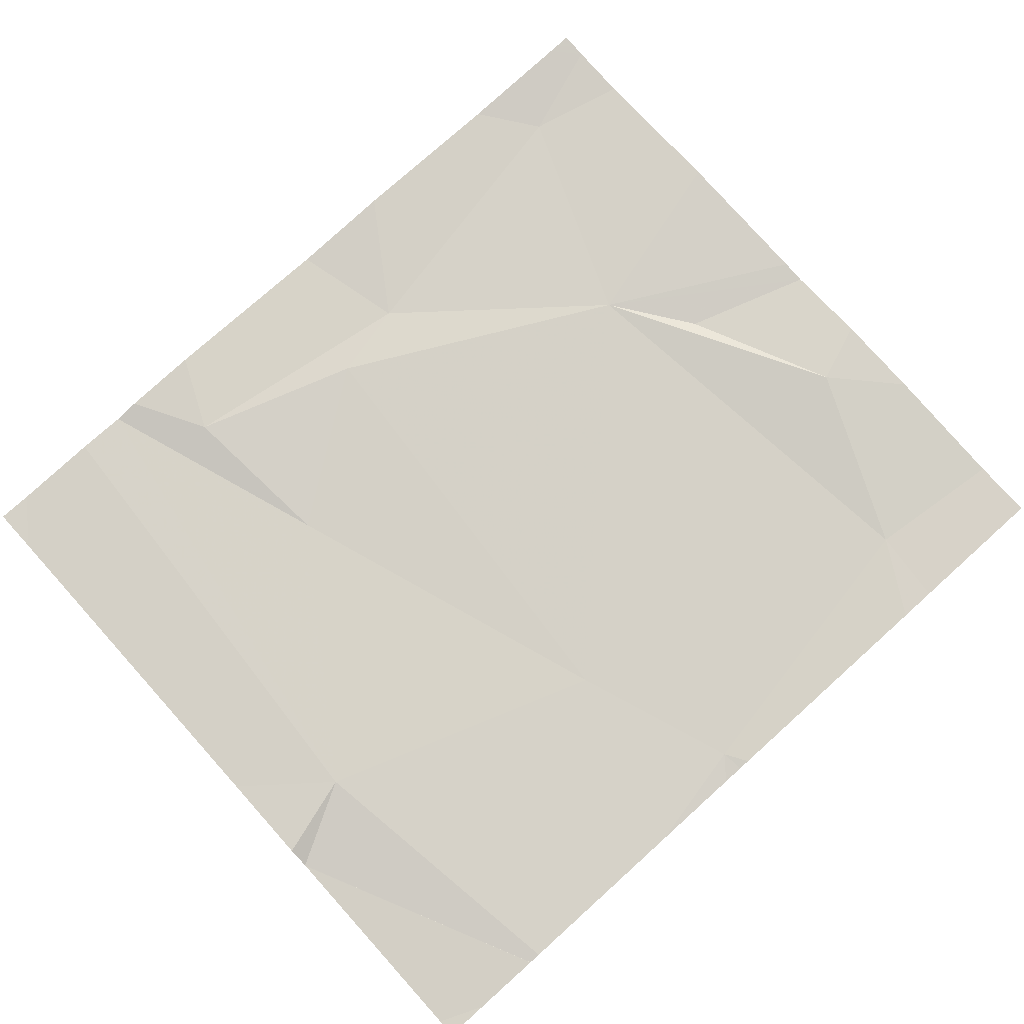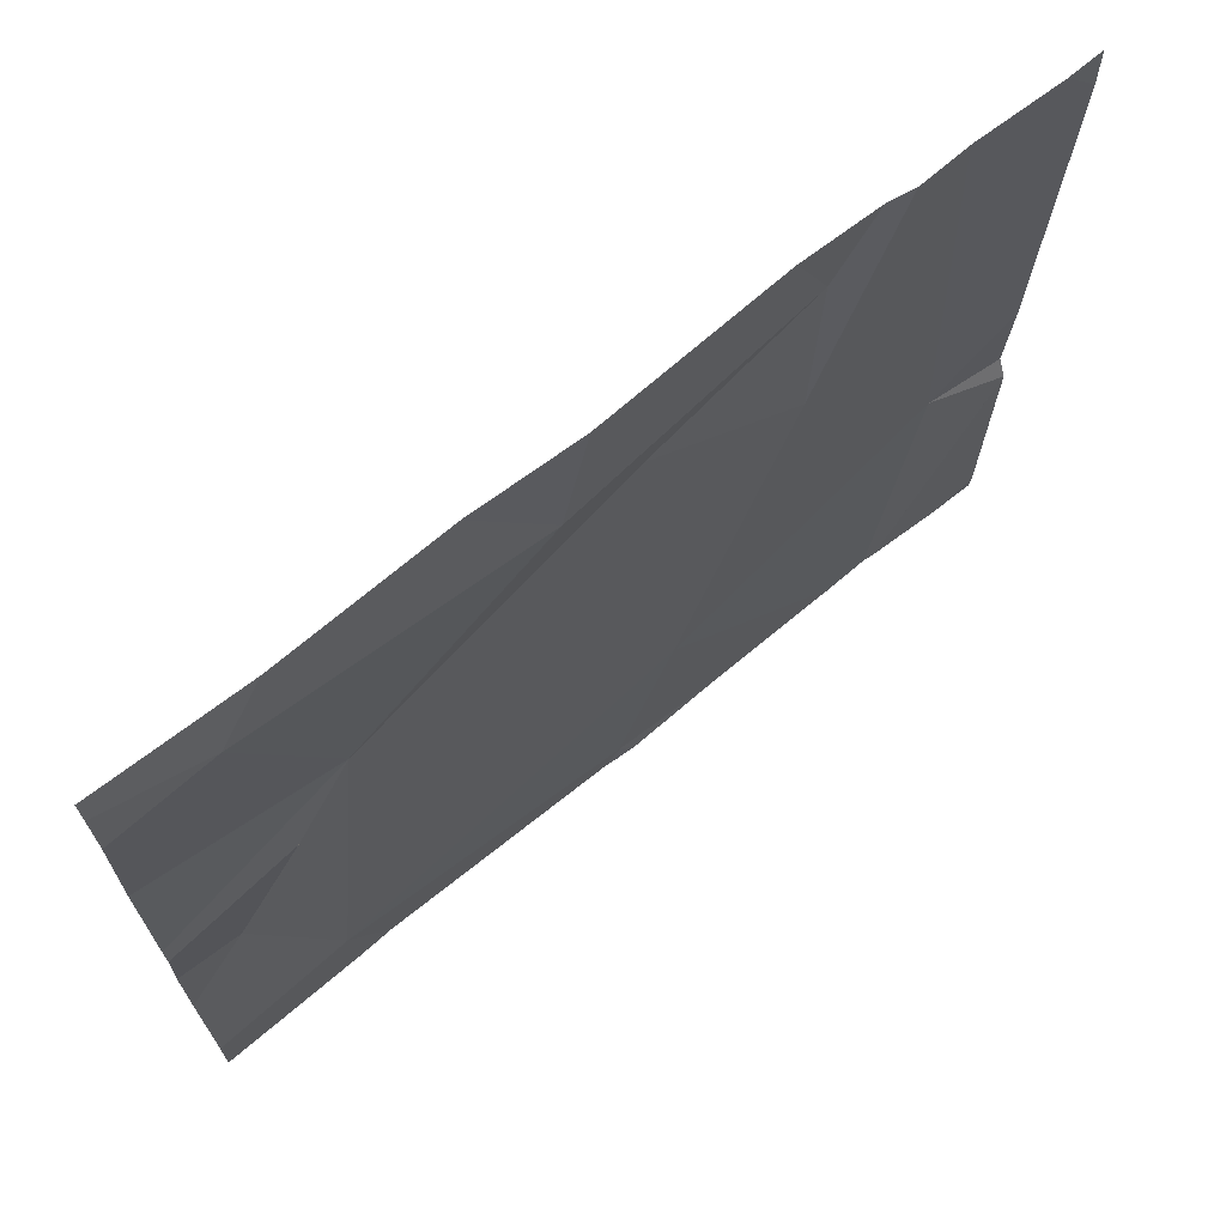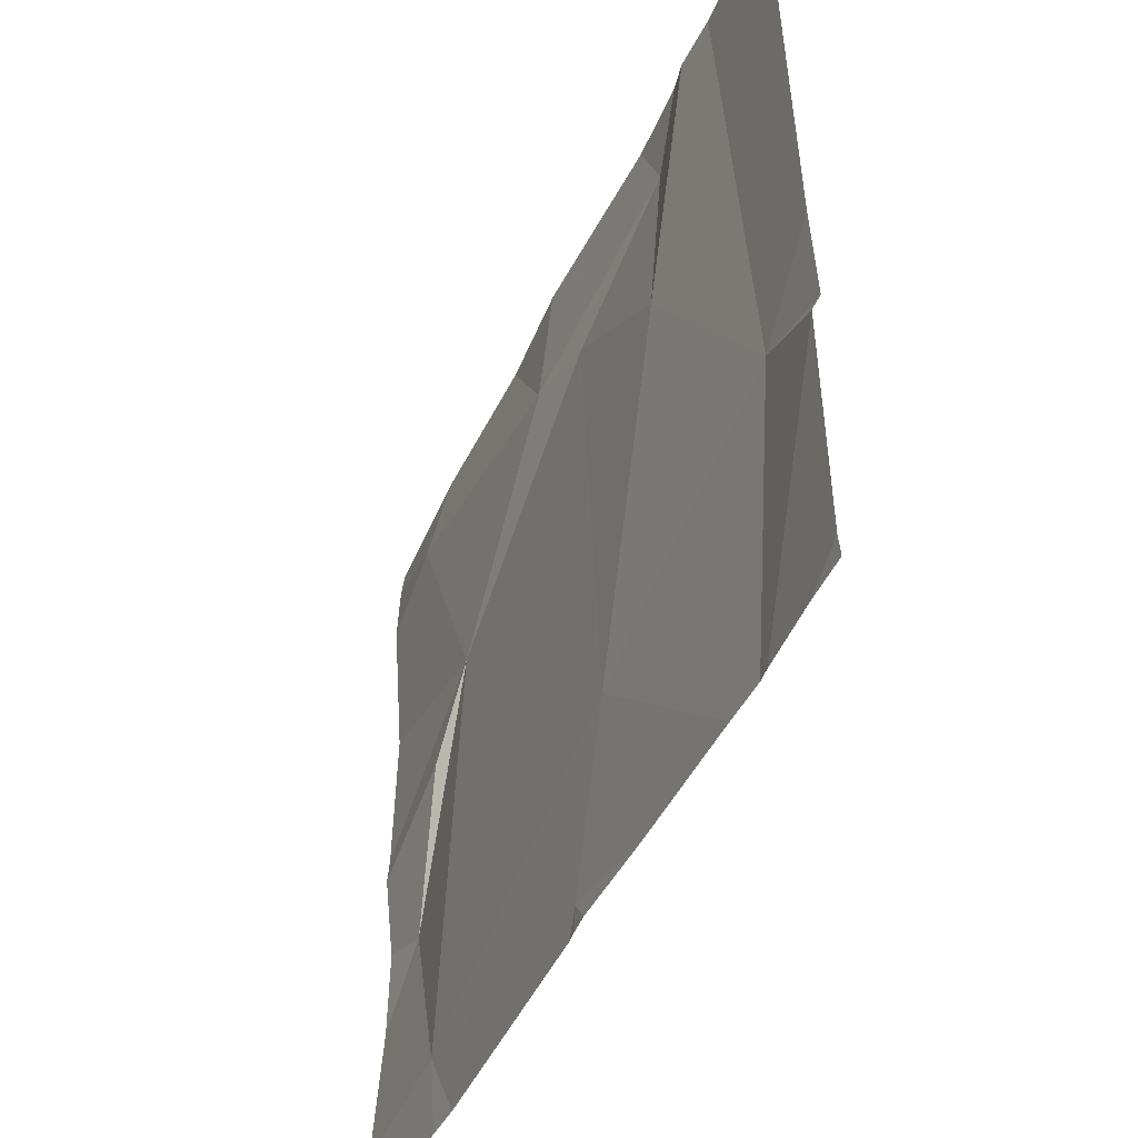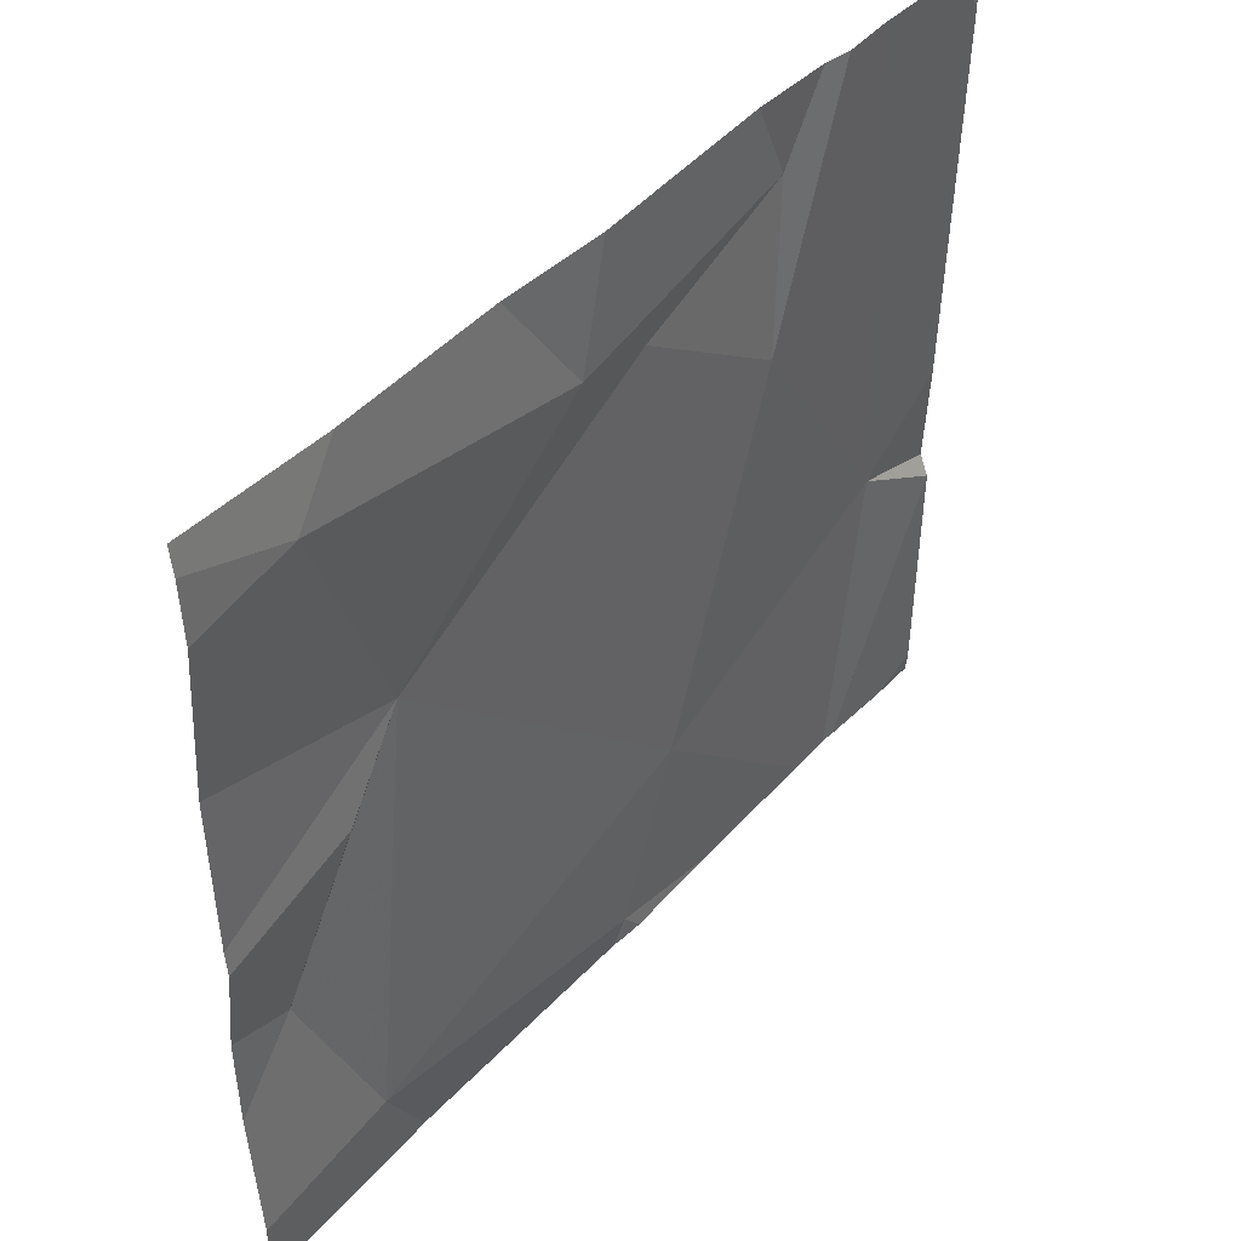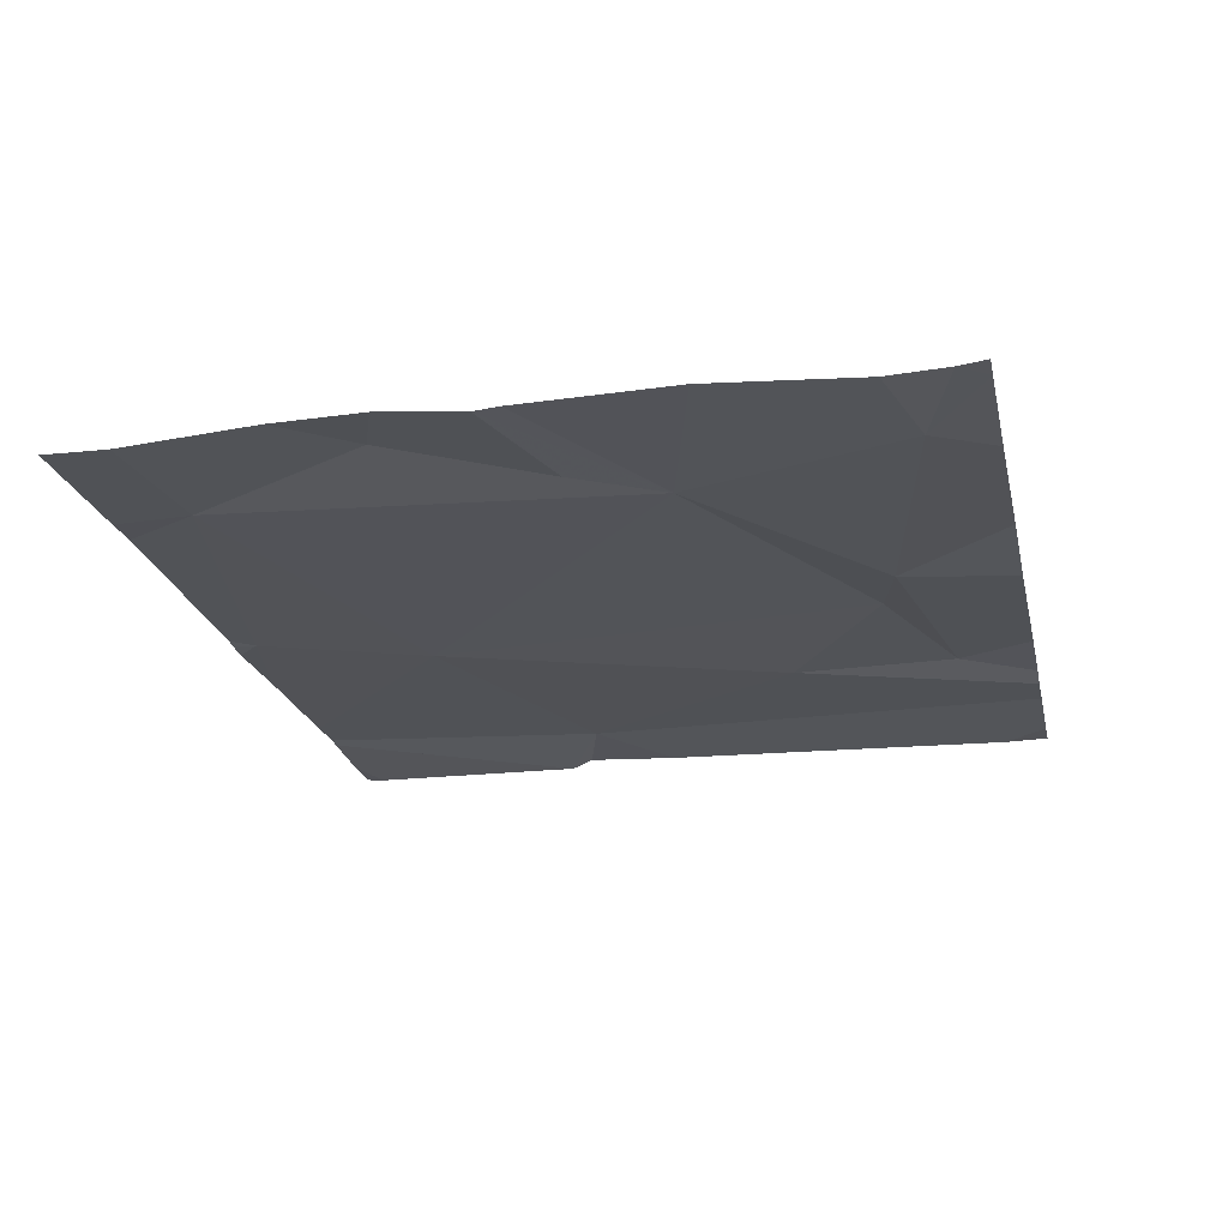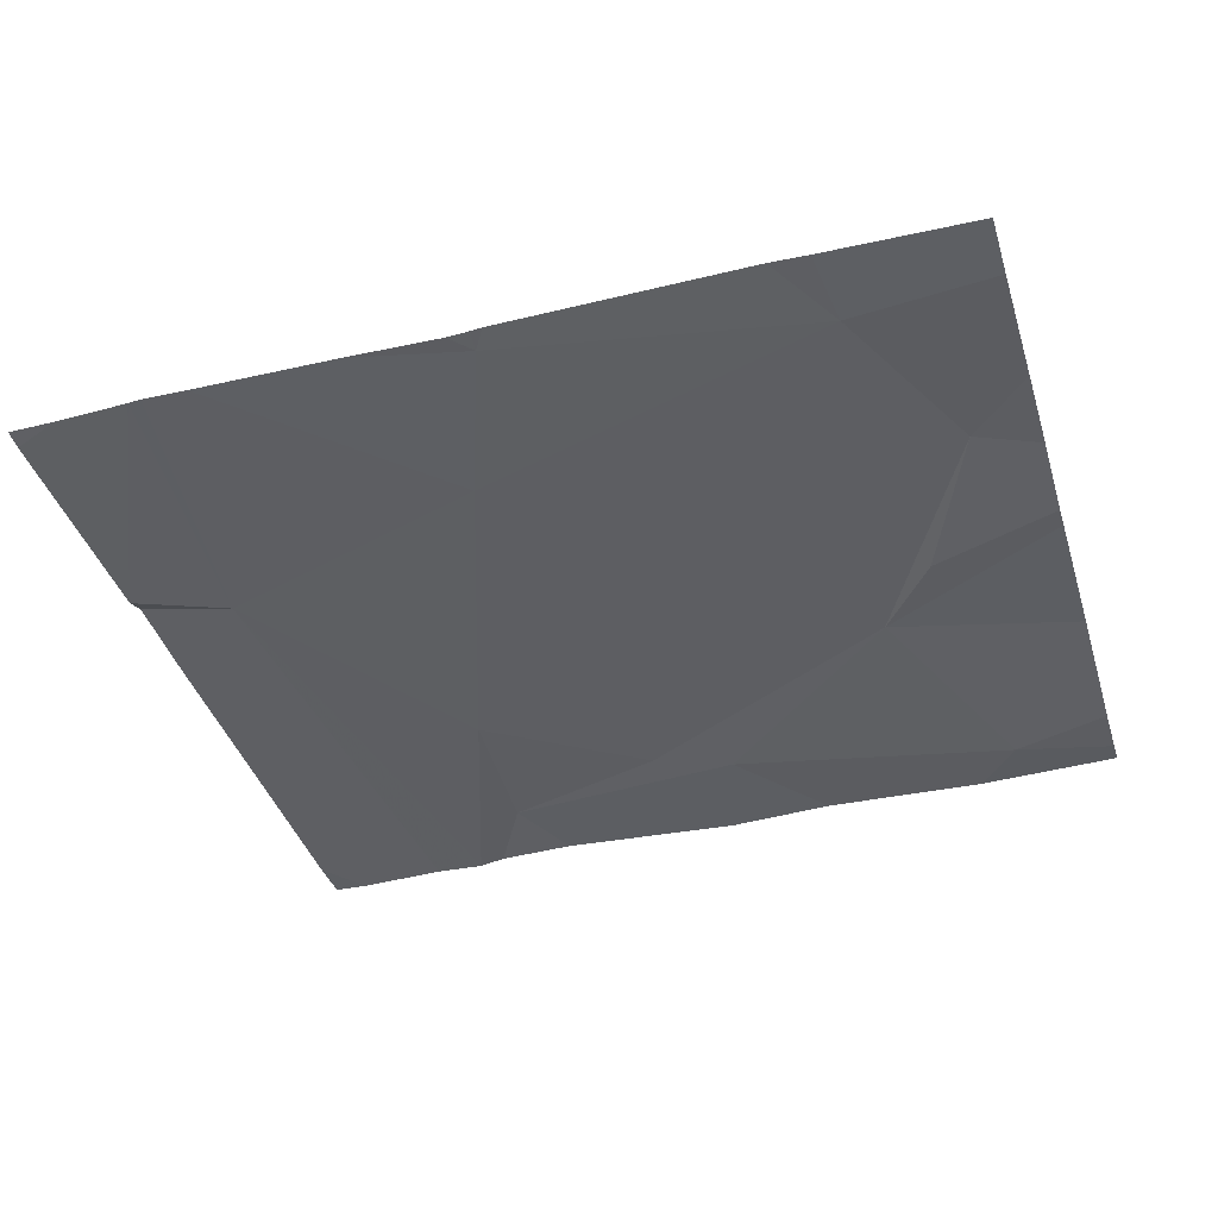
<metadata>
{"format":"obj","ext":"obj","renderer":"f3d","projection":"perspective","resolution":1024,"background":"white","views":[{"elev":79.3,"azim":-42.0,"up":"+Z"},{"elev":69.1,"azim":140.9,"up":"+Y"},{"elev":-44.9,"azim":-113.2,"up":"+Y"},{"elev":43.5,"azim":128.9,"up":"+Y"},{"elev":-22.4,"azim":102.4,"up":"+Z"},{"elev":-39.0,"azim":16.8,"up":"+Z"}]}
</metadata>
<code>
v -148.3 246.8 483.2
v -148.3 246.6 483.2
v -147.4 247.5 483.2
v -148.1 247.5 483.2
v -148.3 246.8 483.2
v -148.3 246.9 483.2
v -148.3 247 483.2
v -148.3 247.4 483.2
v -148.2 246.9 483.2
v -148 247.4 483.2
v -147.4 247.1 483.2
v -147.3 246.9 483.2
v -147.4 246.6 483.2
v -148 247.2 483.2
v -147.7 247.3 483.2
v -147.3 247.4 483.2
v -148.2 246.5 483.2
v -147.8 247.3 483.2
v -147.8 246.8 483.2
v -147.8 246.6 483.2
v -147.4 247 483.2
v -148.1 246.5 483.2
v -148.1 246.5 483.2
v -148.3 246.5 483.2
v -148.2 247.5 483.2
v -148.1 247.5 483.2
v -147.9 247.5 483.2
v -148 247.5 483.2
v -147.2 246.6 483.2
v -147.2 246.8 483.2
v -147.2 247.4 483.2
v -147.2 247.2 483.2
v -147.2 246.9 483.2
v -147.2 247.5 483.2
v -147.2 247 483.2
v -147.2 247 483.2
v -148.3 247.5 483.2
v -148.1 246.5 483.2
v -147.9 246.5 483.2
v -148.1 246.5 483.2
v -147.4 246.5 483.2
v -147.7 246.5 483.2
v -147.4 246.5 483.2
v -147.8 246.5 483.2
v -147.7 246.5 483.2
v -147.3 246.5 483.2
v -147.2 246.5 483.2
v -147.6 247.5 483.2
v -147.7 247.5 483.2
v -147.2 247.5 483.2
v -147.2 247.5 483.2
f 1 2 17
f 5 1 22
f 7 9 8
f 6 9 7
f 5 9 6
f 20 19 38
f 12 13 29
f 14 10 28
f 15 18 11
f 12 21 11
f 13 12 11
f 9 14 26
f 14 19 18
f 31 11 32
f 15 16 3
f 15 11 16
f 40 9 23
f 9 5 23
f 18 15 10
f 9 19 14
f 38 9 40
f 13 11 19
f 19 20 13
f 50 34 51
f 14 18 10
f 25 9 4
f 21 12 33
f 19 11 18
f 11 21 35
f 50 16 34
f 27 15 49
f 39 20 38
f 13 20 42
f 49 15 48
f 48 15 3
f 3 16 50
f 38 19 9
f 29 13 41
f 30 12 29
f 31 16 11
f 4 9 26
f 32 11 36
f 33 12 30
f 23 5 22
f 27 10 15
f 34 16 31
f 35 21 33
f 22 1 17
f 36 11 35
f 17 2 24
f 26 14 28
f 41 13 43
f 28 10 27
f 42 20 45
f 43 13 42
f 44 20 39
f 25 8 9
f 45 20 44
f 37 8 25
f 46 29 41
f 47 29 46

</code>
